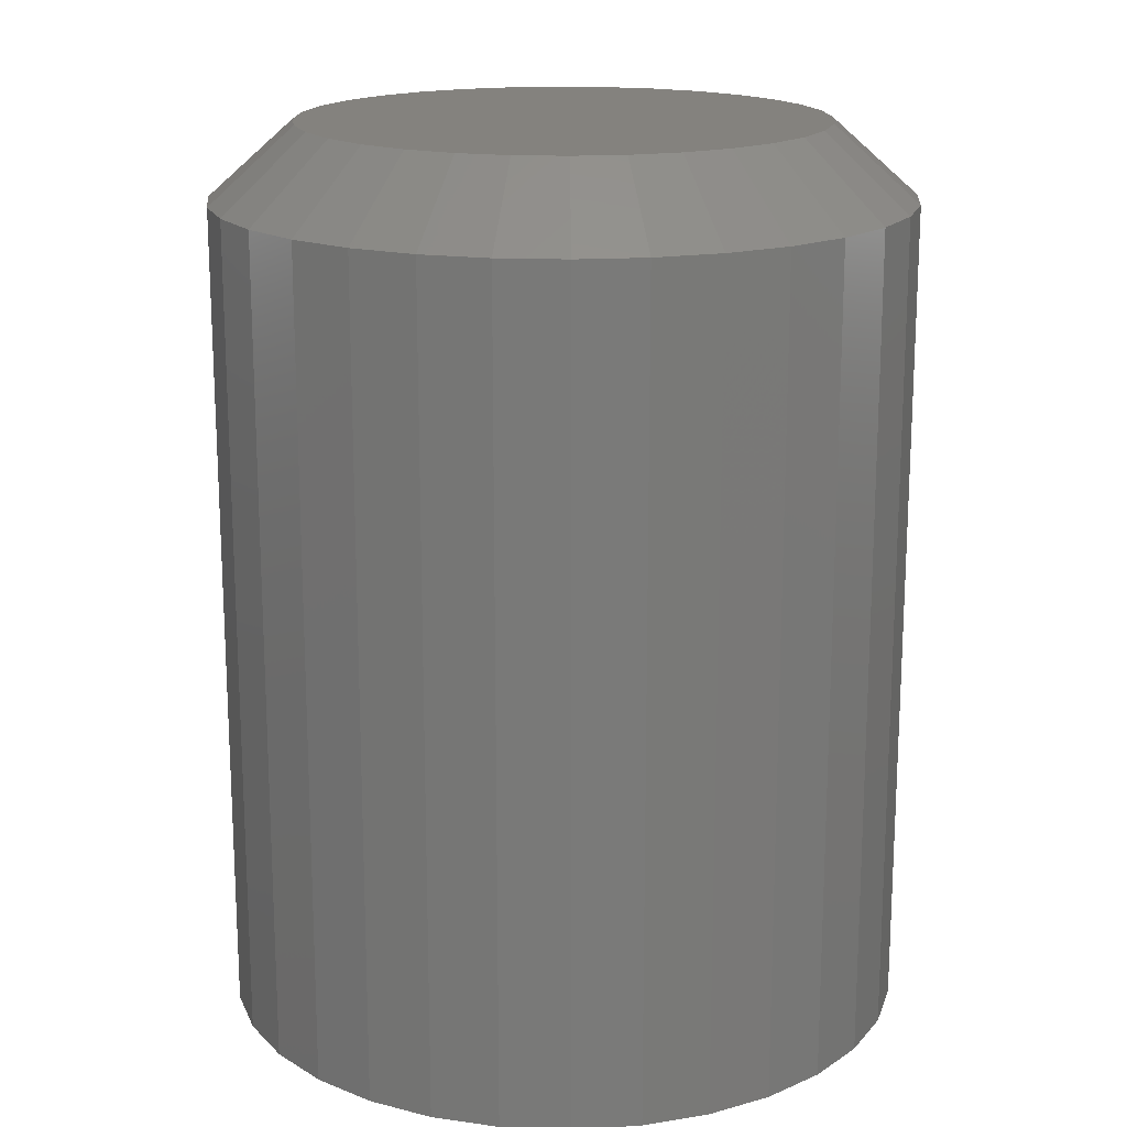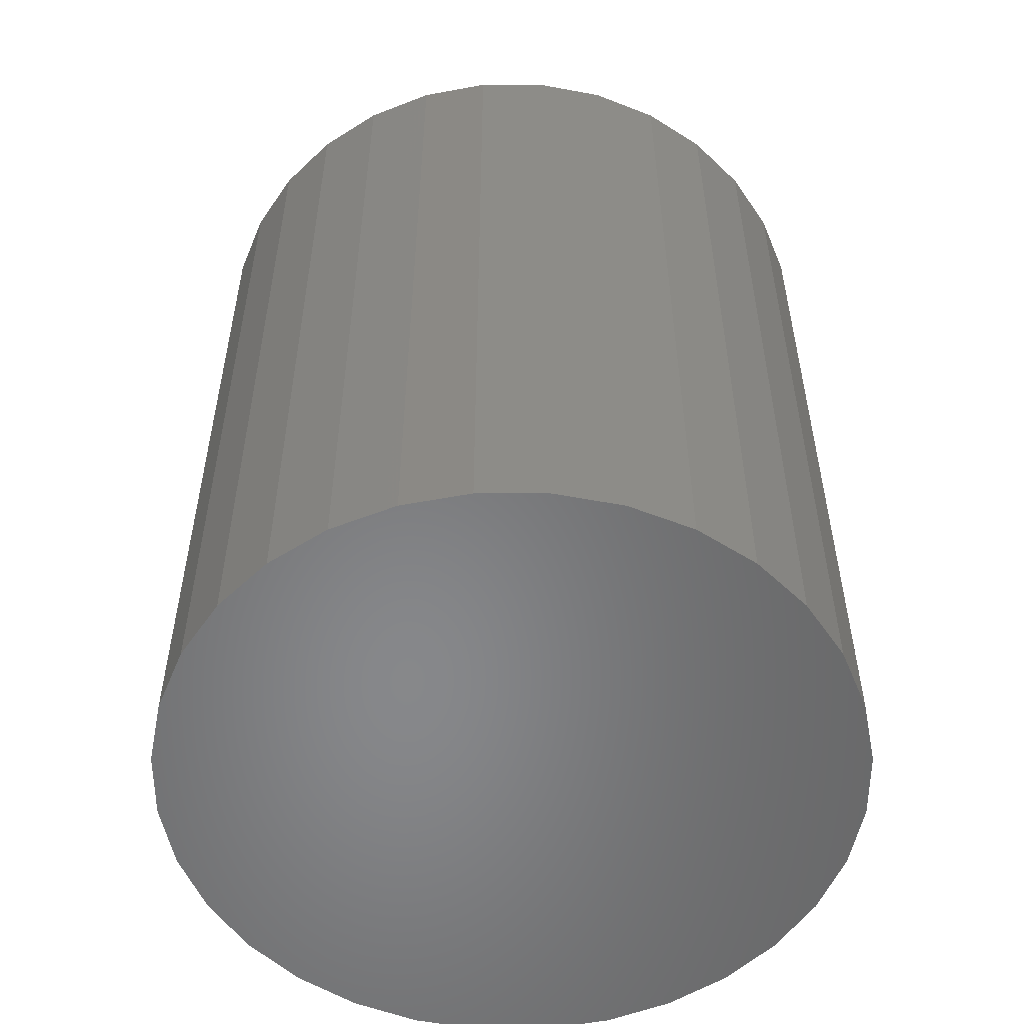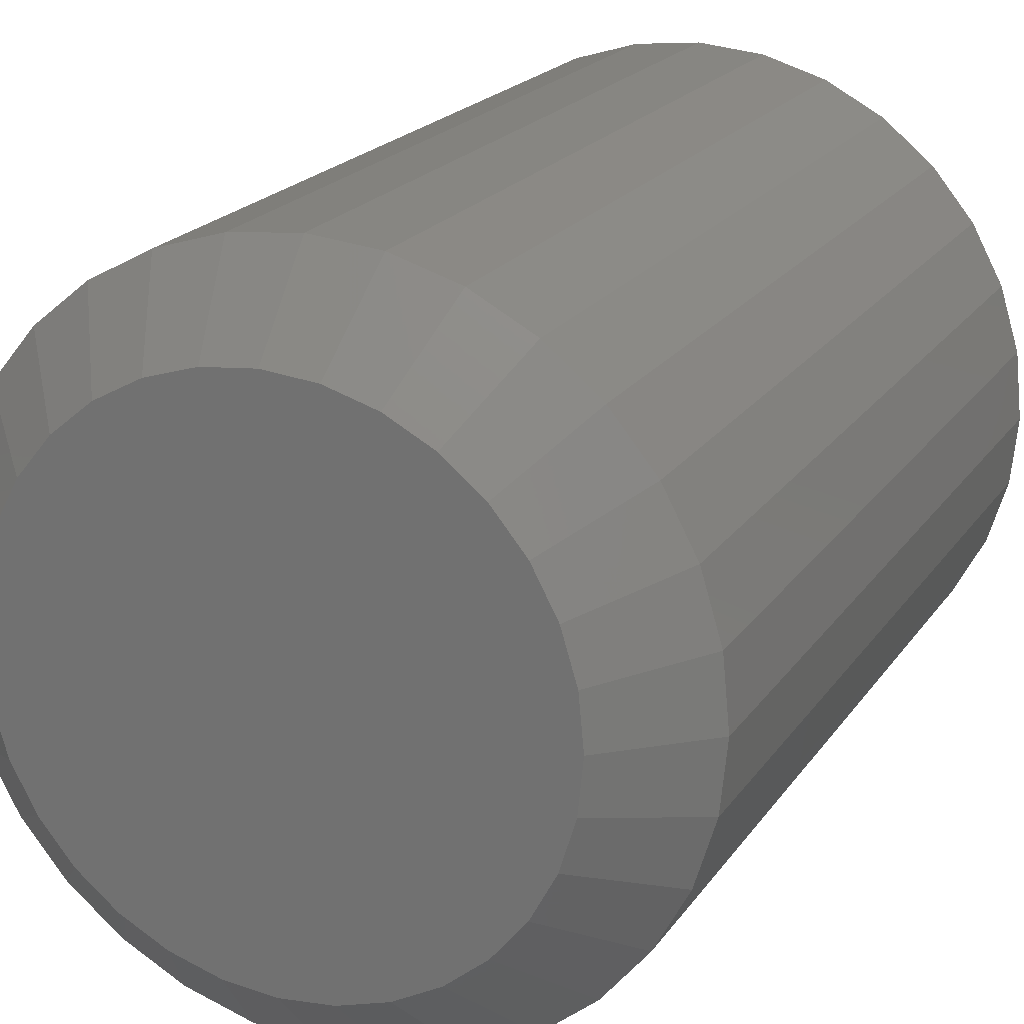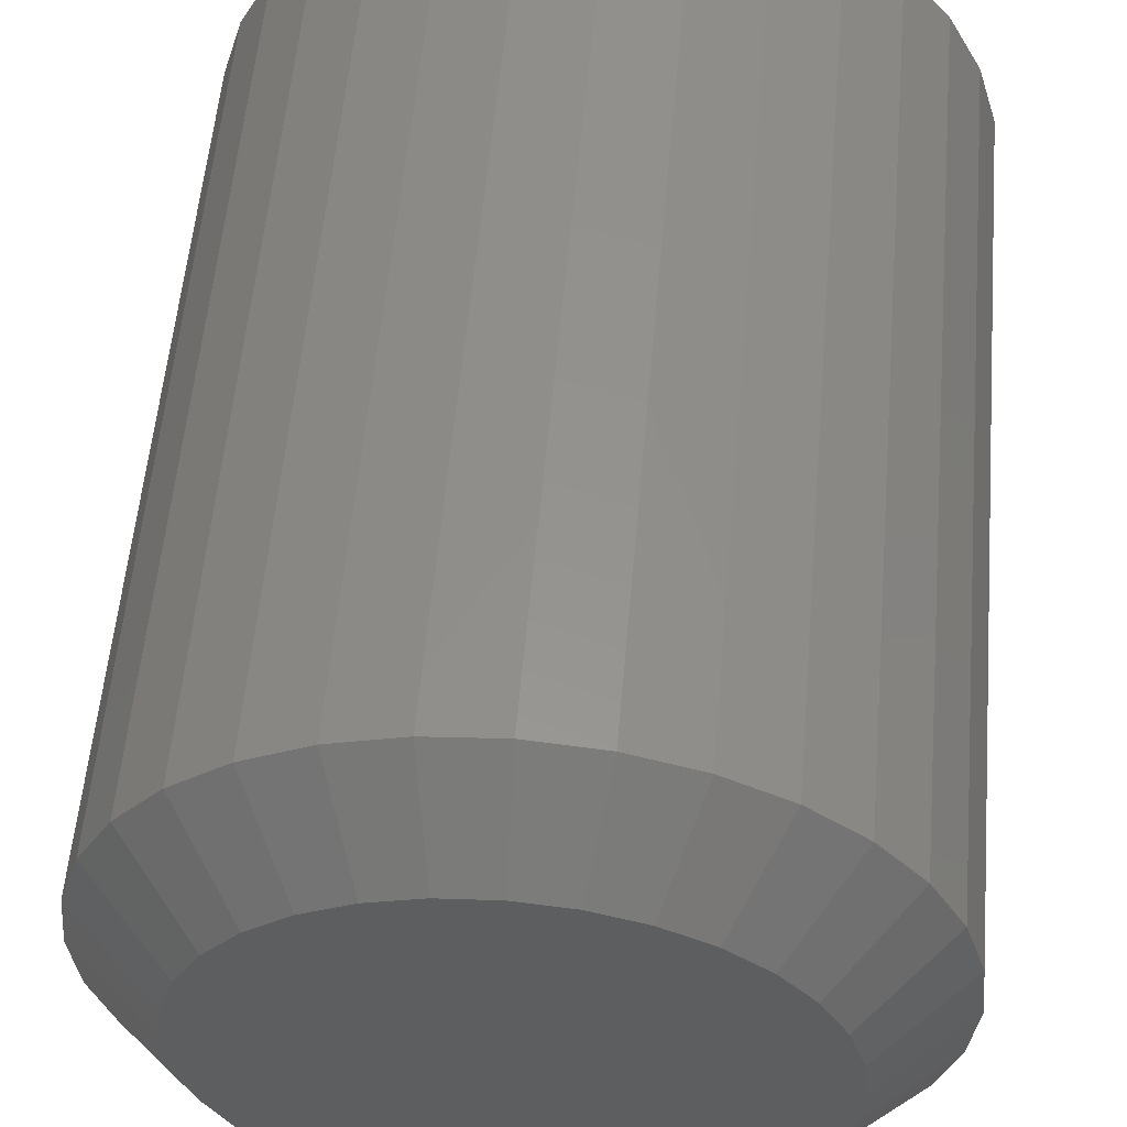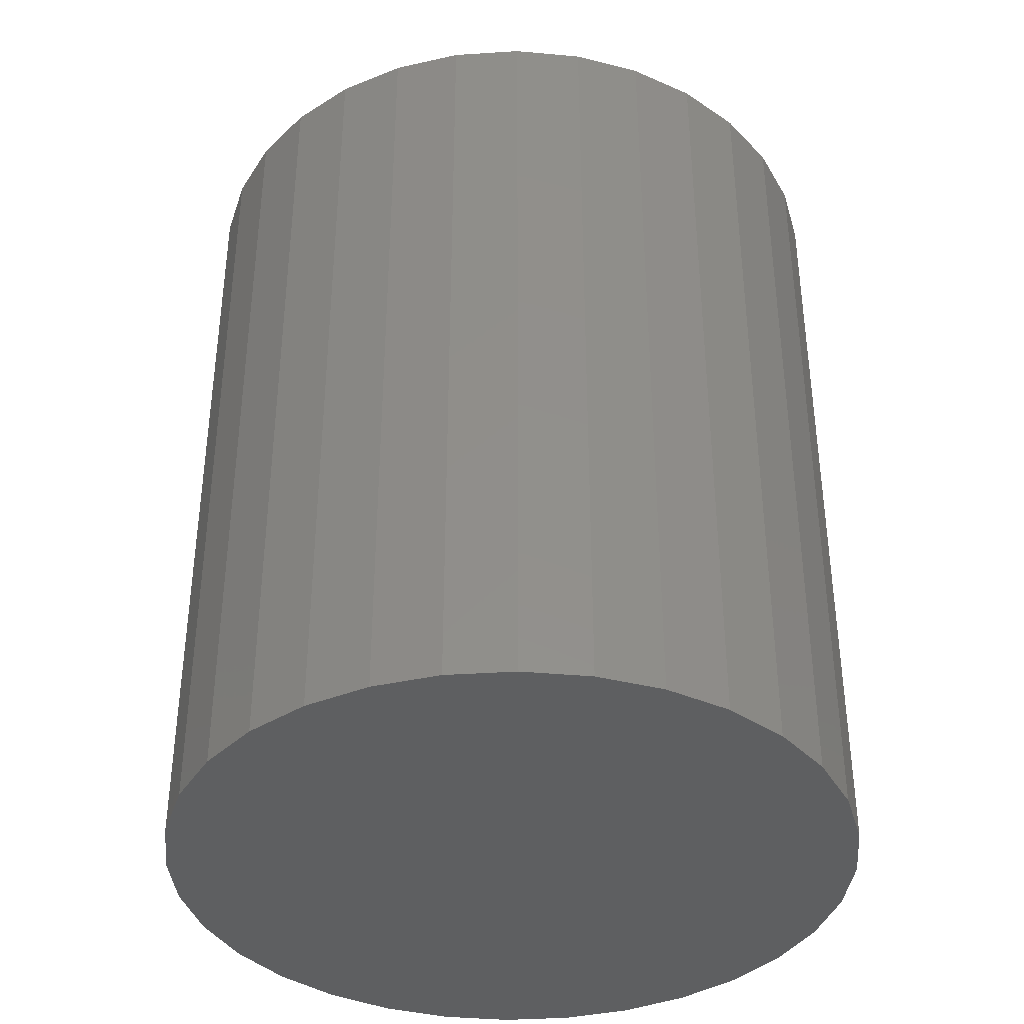
<metadata>
{"format":"stl","ext":"stl","renderer":"f3d","projection":"perspective","resolution":1024,"background":"white","views":[{"elev":17.2,"azim":77.6,"up":"+Z"},{"elev":-54.3,"azim":118.1,"up":"+Z"},{"elev":20.0,"azim":24.3,"up":"+Y"},{"elev":55.8,"azim":4.9,"up":"+Y"},{"elev":-38.2,"azim":-12.2,"up":"+Z"}]}
</metadata>
<code>
# stl→obj: 96 verts, 188 faces
v -0.03859 0.213 0.75
v 0.04615 0.213 0.75
v 0.003783 0.2172 0.75
v -0.07933 0.2007 0.75
v 0.0869 0.2007 0.75
v 0.0869 -0.2007 0.75
v -0.03859 -0.213 0.75
v 0.04615 -0.213 0.75
v 0.003783 -0.2172 0.75
v 0.1244 0.1806 0.75
v -0.1169 0.1806 0.75
v 0.1574 0.1536 0.75
v -0.1498 0.1536 0.75
v 0.1844 0.1207 0.75
v -0.1768 0.1207 0.75
v 0.2044 0.08311 0.75
v -0.1969 0.08311 0.75
v 0.2168 0.04237 0.75
v -0.2092 0.04237 0.75
v 0.221 3.424e-17 0.75
v -0.2134 6.866e-07 0.75
v 0.2168 -0.04237 0.75
v -0.2092 -0.04237 0.75
v 0.2044 -0.08311 0.75
v -0.1969 -0.08311 0.75
v 0.1844 -0.1207 0.75
v -0.1768 -0.1207 0.75
v 0.1574 -0.1536 0.75
v -0.1498 -0.1536 0.75
v 0.1244 -0.1806 0.75
v -0.1169 -0.1806 0.75
v -0.07933 -0.2007 0.75
v 0.2913 0 0
v 0.2913 -7.041e-17 0.6875
v 0.2858 -0.05609 0
v 0.2858 -0.05609 0.6875
v 0.2694 -0.11 0
v 0.2694 -0.11 0.6875
v 0.2428 -0.1597 0
v 0.2428 -0.1597 0.6875
v 0.2071 -0.2033 0
v 0.2071 -0.2033 0.6875
v 0.1635 -0.239 0
v 0.1635 -0.239 0.6875
v 0.1138 -0.2656 0
v 0.1138 -0.2656 0.6875
v 0.05987 -0.282 0
v 0.05987 -0.282 0.6875
v 0.003783 -0.2875 0
v 0.003783 -0.2875 0.6875
v -0.05231 -0.282 0
v -0.05231 -0.282 0.6875
v -0.1062 -0.2656 0
v -0.1062 -0.2656 0.6875
v -0.1559 -0.239 0
v -0.1559 -0.239 0.6875
v -0.1995 -0.2033 0
v -0.1995 -0.2033 0.6875
v -0.2353 -0.1597 0
v -0.2353 -0.1597 0.6875
v -0.2618 -0.11 0
v -0.2618 -0.11 0.6875
v -0.2782 -0.05609 0
v -0.2782 -0.05609 0.6875
v -0.2837 3.521e-17 0
v -0.2837 3.521e-17 0.6875
v -0.2782 0.05609 0
v -0.2782 0.05609 0.6875
v -0.2618 0.11 0
v -0.2618 0.11 0.6875
v -0.2353 0.1597 0
v -0.2353 0.1597 0.6875
v -0.1995 0.2033 0
v -0.1995 0.2033 0.6875
v -0.1559 0.239 0
v -0.1559 0.239 0.6875
v -0.1062 0.2656 0
v -0.1062 0.2656 0.6875
v -0.05231 0.282 0
v -0.05231 0.282 0.6875
v 0.003783 0.2875 0
v 0.003783 0.2875 0.6875
v 0.05987 0.282 0
v 0.05987 0.282 0.6875
v 0.1138 0.2656 0
v 0.1138 0.2656 0.6875
v 0.1635 0.239 0
v 0.1635 0.239 0.6875
v 0.2071 0.2033 0
v 0.2071 0.2033 0.6875
v 0.2428 0.1597 0
v 0.2428 0.1597 0.6875
v 0.2694 0.11 0
v 0.2694 0.11 0.6875
v 0.2858 0.05609 0
v 0.2858 0.05609 0.6875
f 1 2 3
f 2 1 4
f 2 4 5
f 6 7 8
f 8 7 9
f 5 4 10
f 10 4 11
f 10 11 12
f 12 11 13
f 12 13 14
f 14 13 15
f 14 15 16
f 16 15 17
f 16 17 18
f 18 17 19
f 18 19 20
f 20 19 21
f 20 21 22
f 22 21 23
f 22 23 24
f 24 23 25
f 24 25 26
f 26 25 27
f 26 27 28
f 28 27 29
f 28 29 30
f 30 29 31
f 30 31 6
f 6 31 32
f 6 32 7
f 33 34 35
f 35 34 36
f 35 36 37
f 37 36 38
f 37 38 39
f 39 38 40
f 39 40 41
f 41 40 42
f 41 42 43
f 43 42 44
f 43 44 45
f 45 44 46
f 45 46 47
f 47 46 48
f 47 48 49
f 49 48 50
f 49 50 51
f 51 50 52
f 51 52 53
f 53 52 54
f 53 54 55
f 55 54 56
f 55 56 57
f 57 56 58
f 57 58 59
f 59 58 60
f 59 60 61
f 61 60 62
f 61 62 63
f 63 62 64
f 63 64 65
f 65 64 66
f 65 66 67
f 67 66 68
f 67 68 69
f 69 68 70
f 69 70 71
f 71 70 72
f 71 72 73
f 73 72 74
f 73 74 75
f 75 74 76
f 75 76 77
f 77 76 78
f 77 78 79
f 79 78 80
f 79 80 81
f 81 80 82
f 81 82 83
f 83 82 84
f 83 84 85
f 85 84 86
f 85 86 87
f 87 86 88
f 87 88 89
f 89 88 90
f 89 90 91
f 91 90 92
f 91 92 93
f 93 92 94
f 93 94 95
f 95 94 96
f 95 96 33
f 33 96 34
f 80 78 1
f 70 15 72
f 72 15 13
f 72 13 74
f 15 70 17
f 17 70 68
f 17 68 19
f 19 68 66
f 19 66 21
f 16 92 14
f 14 92 90
f 14 90 12
f 92 16 94
f 94 16 18
f 94 18 96
f 96 18 20
f 96 20 34
f 84 5 86
f 86 5 10
f 86 10 88
f 88 10 12
f 88 12 90
f 5 84 2
f 2 84 82
f 2 82 3
f 3 82 80
f 3 80 1
f 1 78 4
f 4 78 76
f 4 76 11
f 11 76 74
f 11 74 13
f 48 46 8
f 38 26 40
f 40 26 28
f 40 28 42
f 26 38 24
f 24 38 36
f 24 36 22
f 22 36 34
f 22 34 20
f 25 60 27
f 27 60 58
f 27 58 29
f 60 25 62
f 62 25 23
f 62 23 64
f 64 23 21
f 64 21 66
f 52 32 54
f 54 32 31
f 54 31 56
f 56 31 29
f 56 29 58
f 32 52 7
f 7 52 50
f 7 50 9
f 9 50 48
f 9 48 8
f 8 46 6
f 6 46 44
f 6 44 30
f 30 44 42
f 30 42 28
f 81 83 79
f 49 51 47
f 47 51 53
f 47 53 45
f 45 53 55
f 45 55 43
f 43 55 57
f 43 57 41
f 41 57 59
f 41 59 39
f 39 59 61
f 39 61 37
f 37 61 63
f 37 63 35
f 35 63 65
f 35 65 33
f 33 65 67
f 33 67 95
f 95 67 69
f 95 69 93
f 93 69 71
f 93 71 91
f 91 71 73
f 91 73 89
f 89 73 75
f 89 75 87
f 87 75 77
f 87 77 85
f 85 77 79
f 85 79 83

</code>
